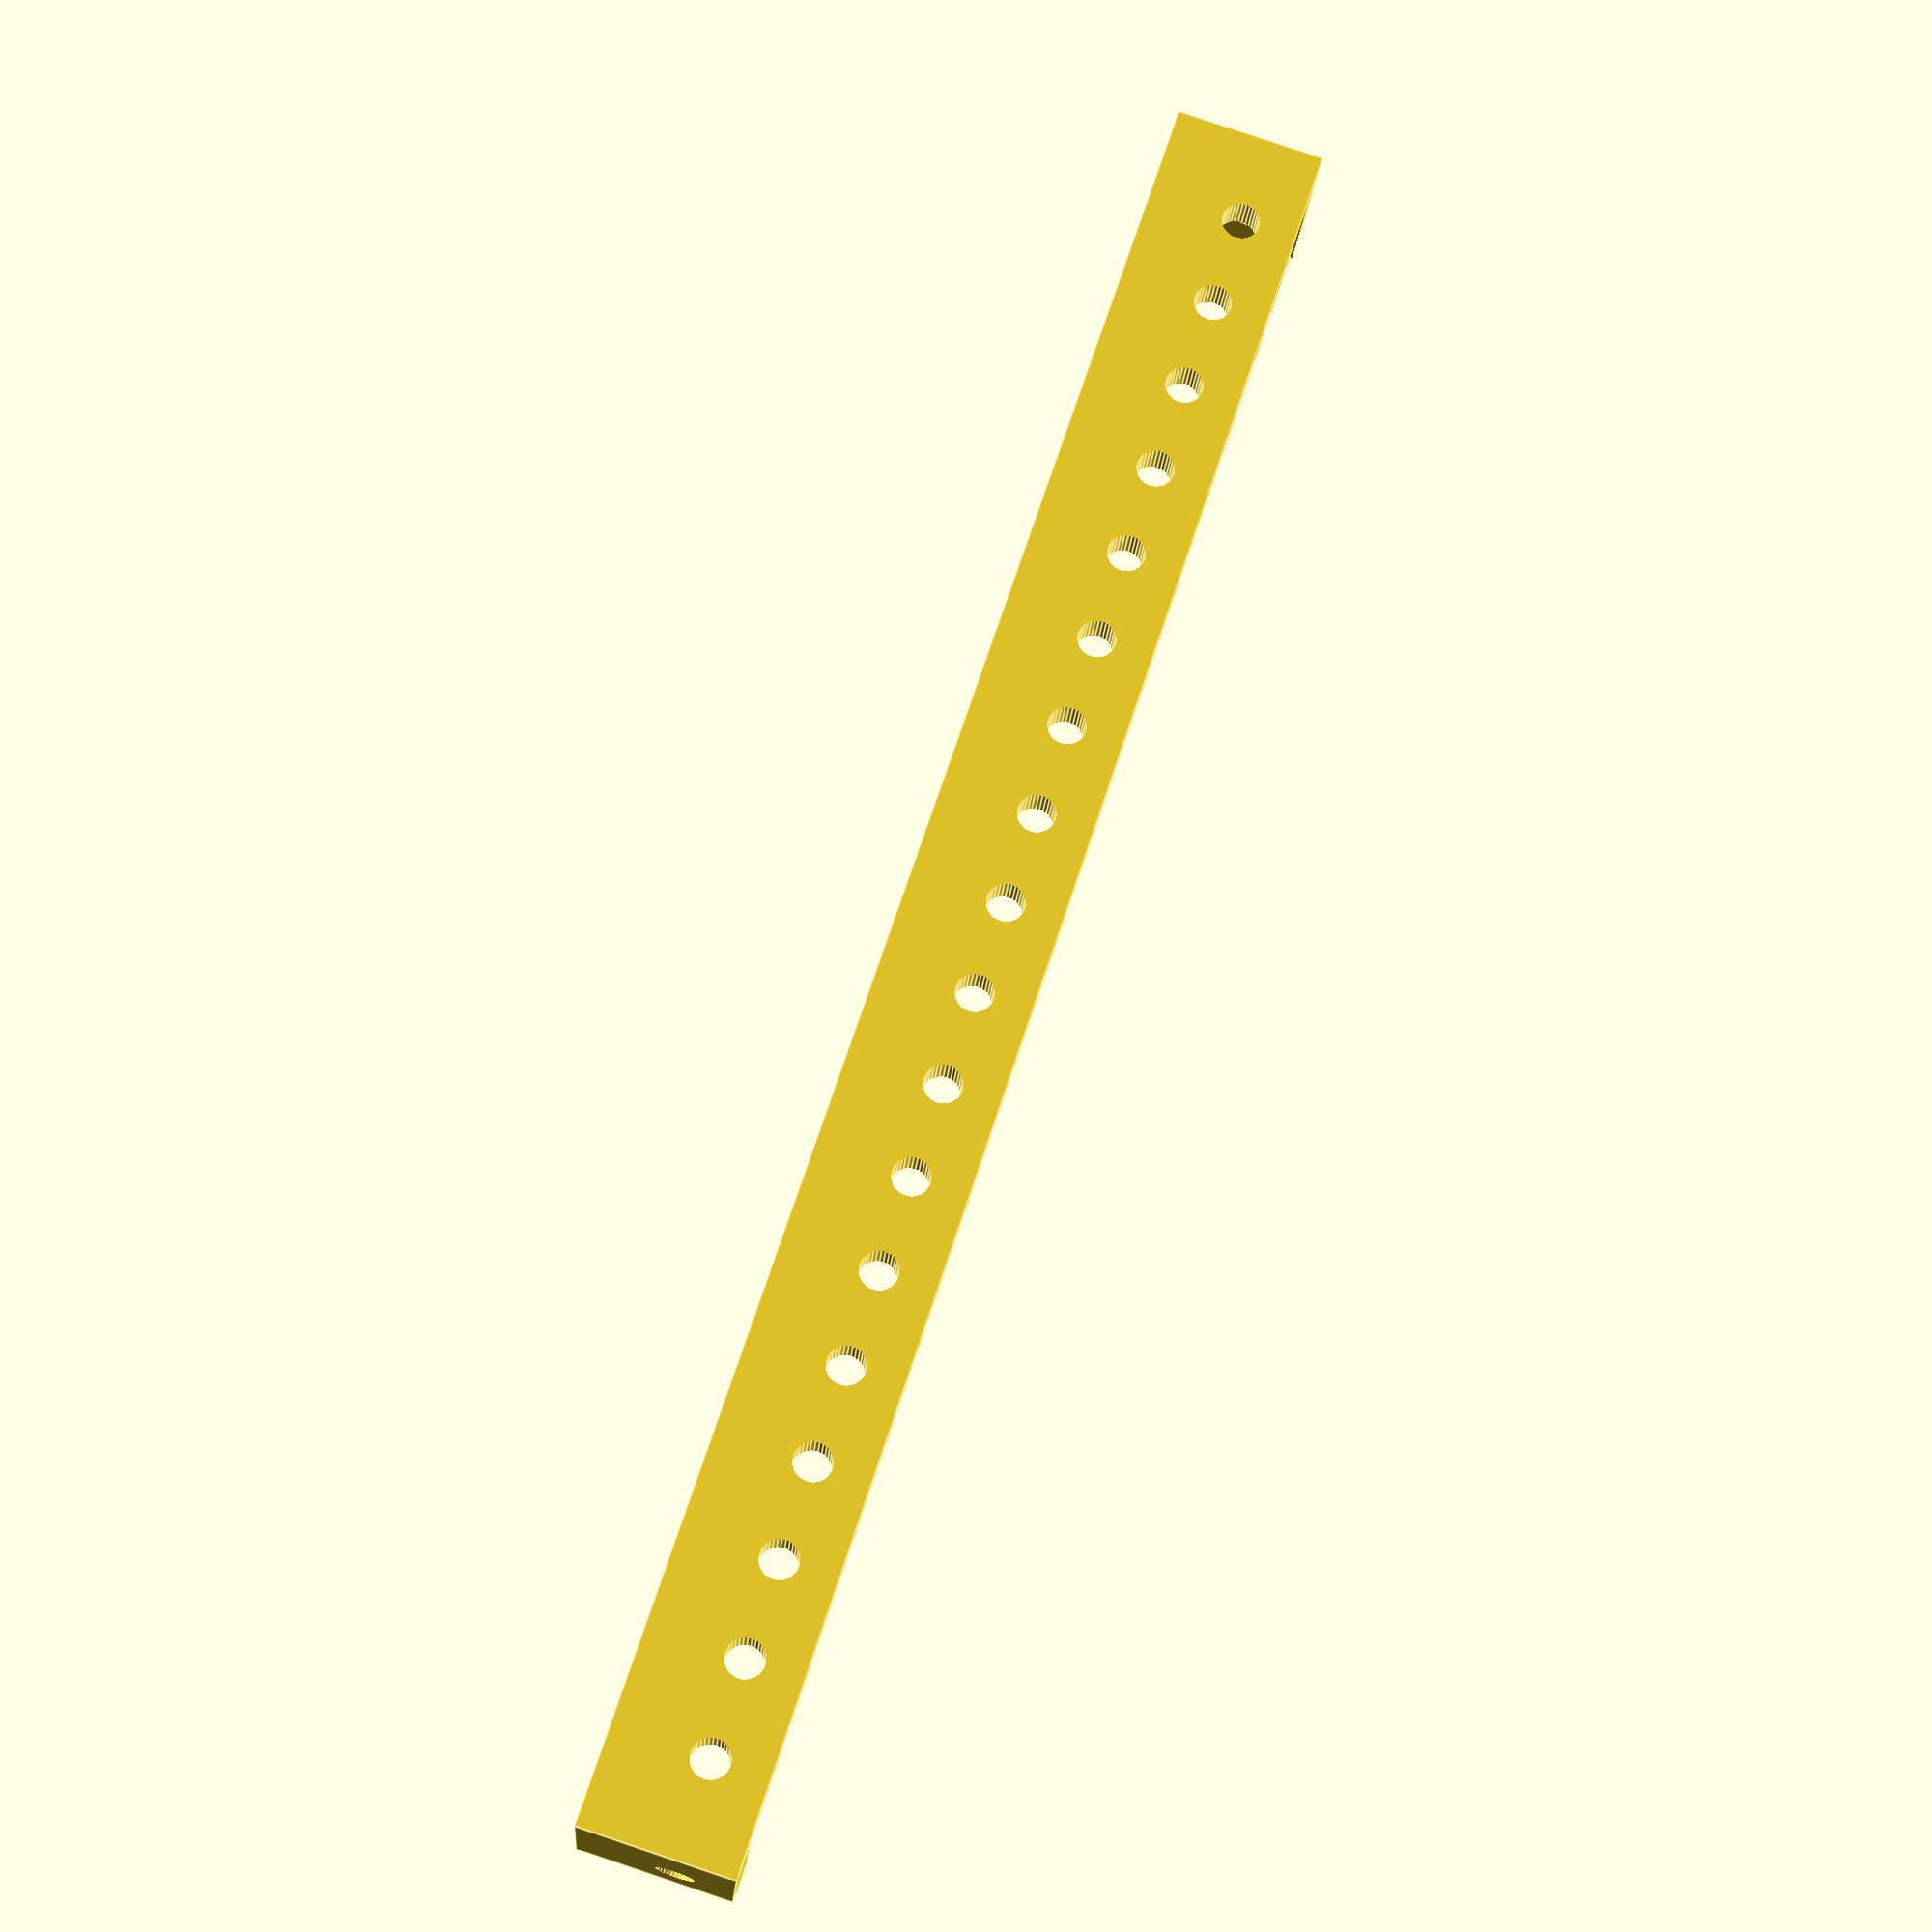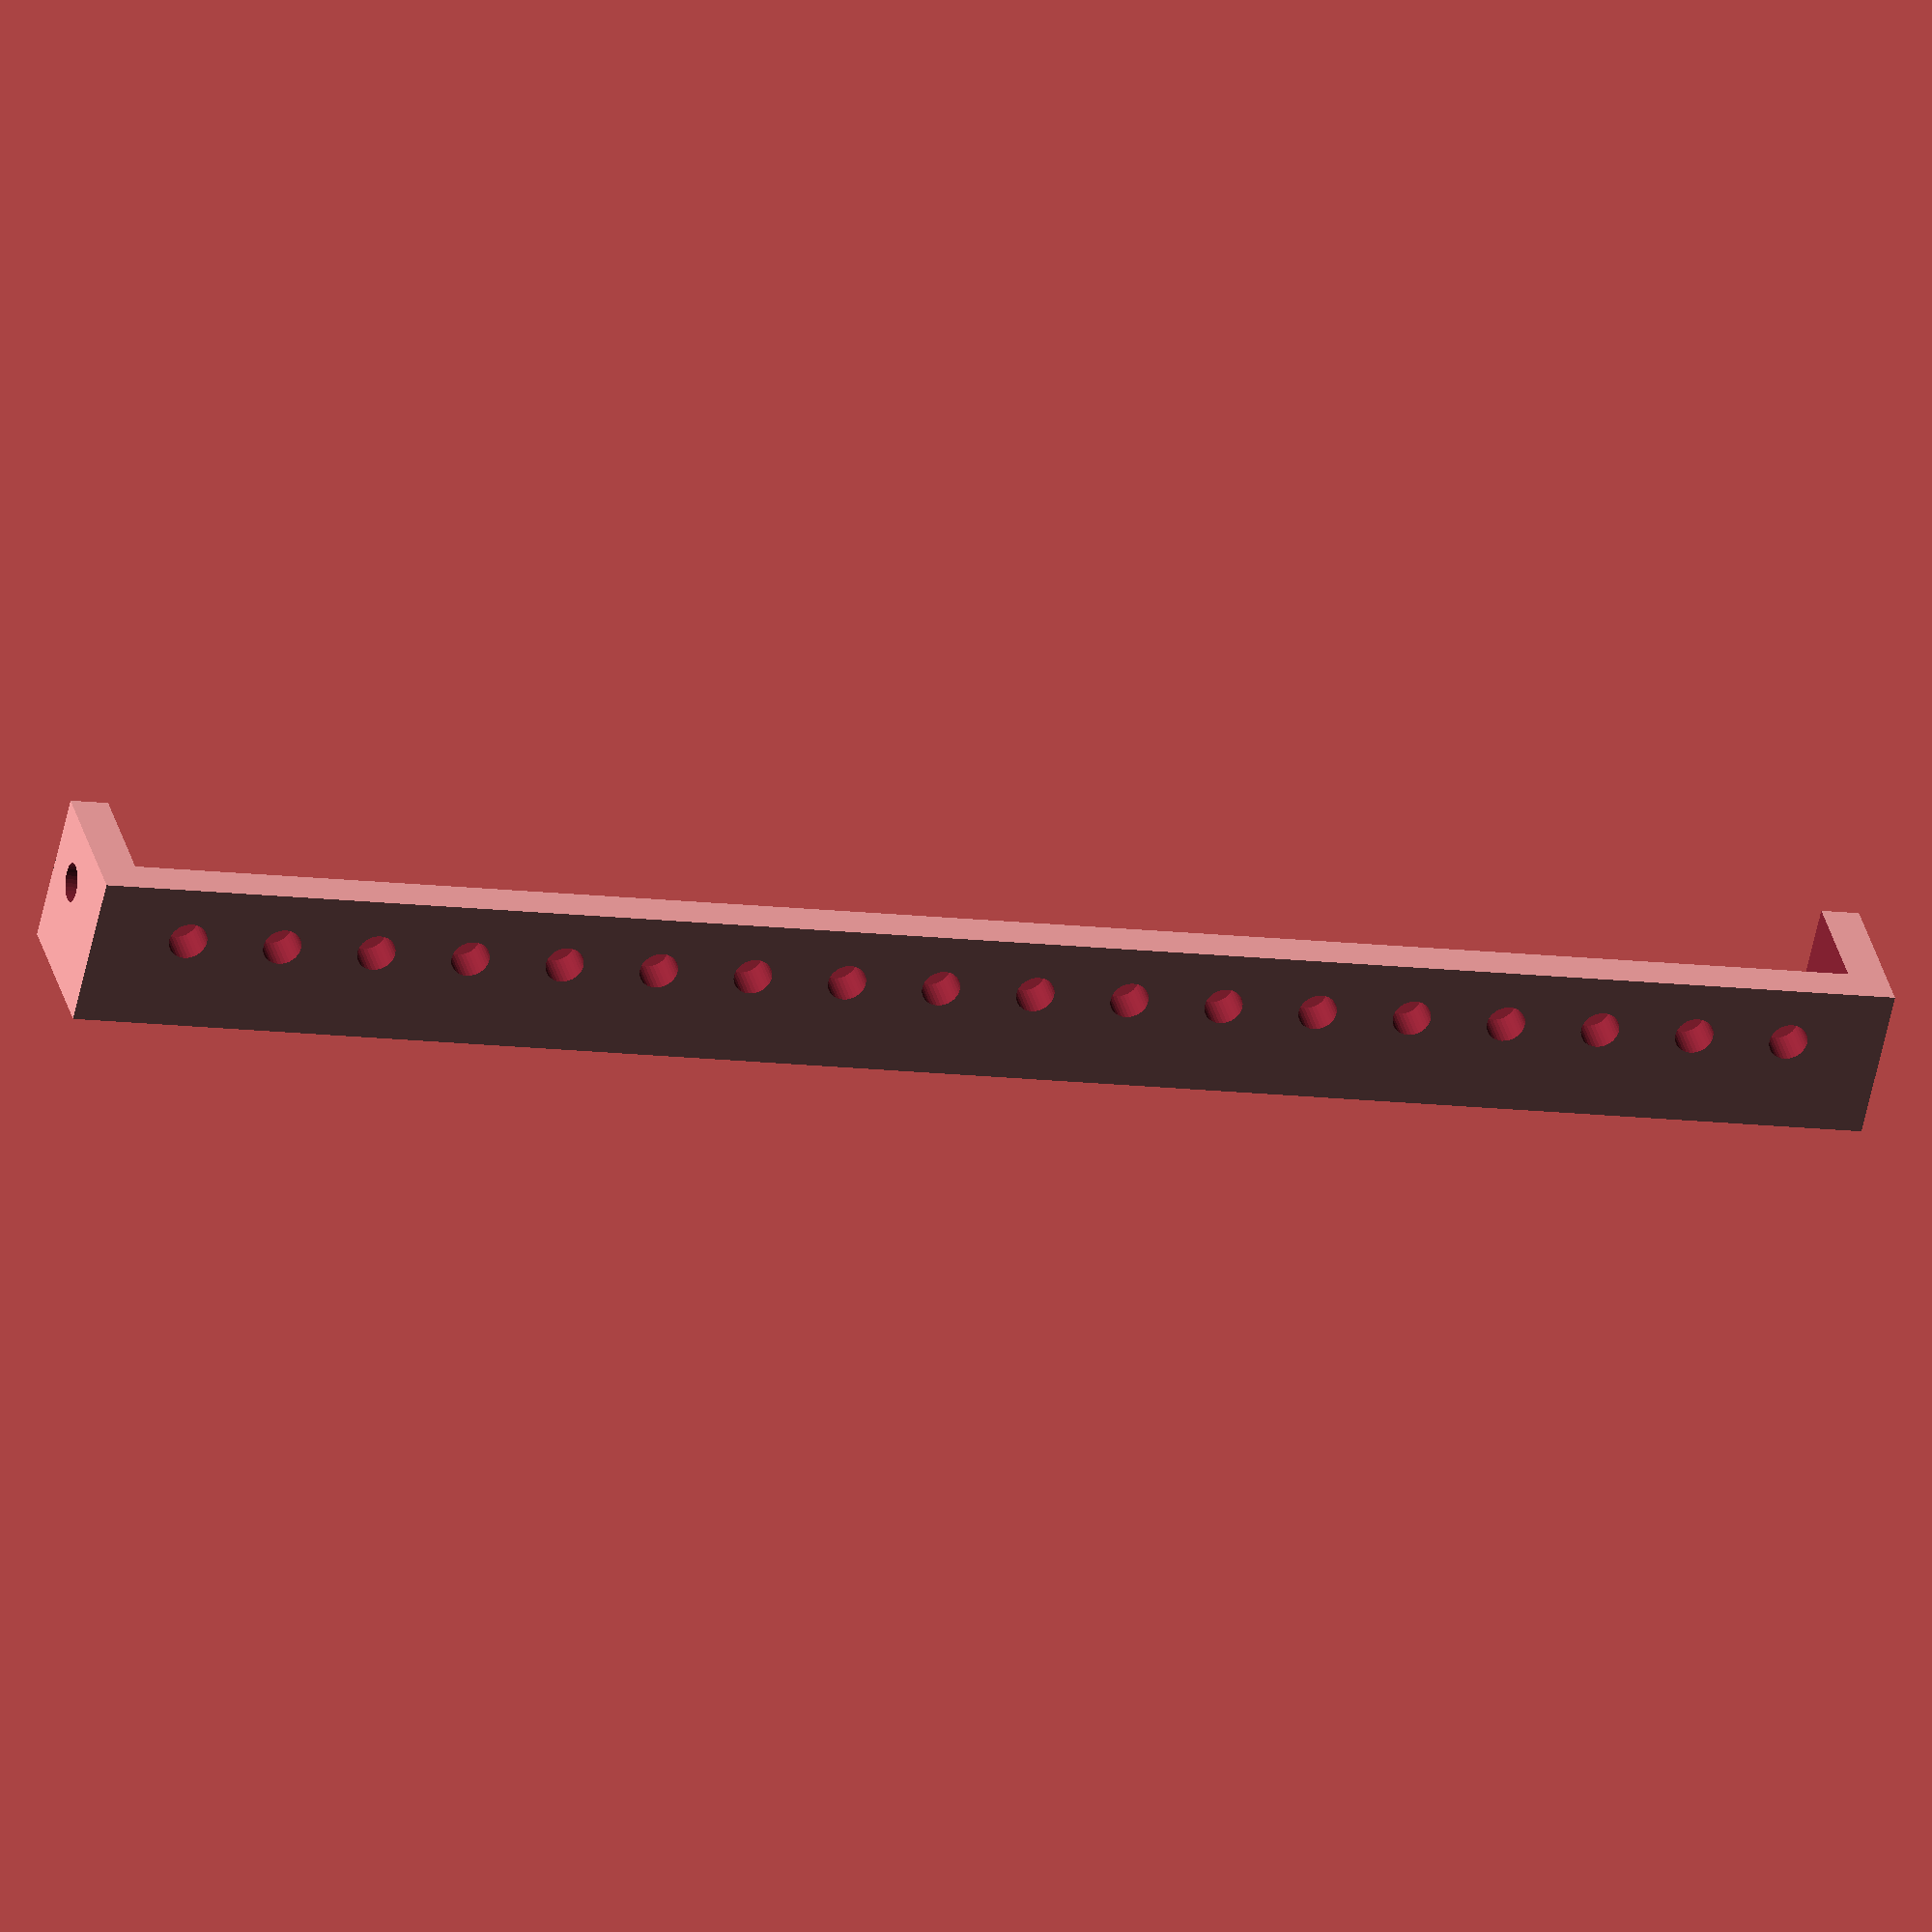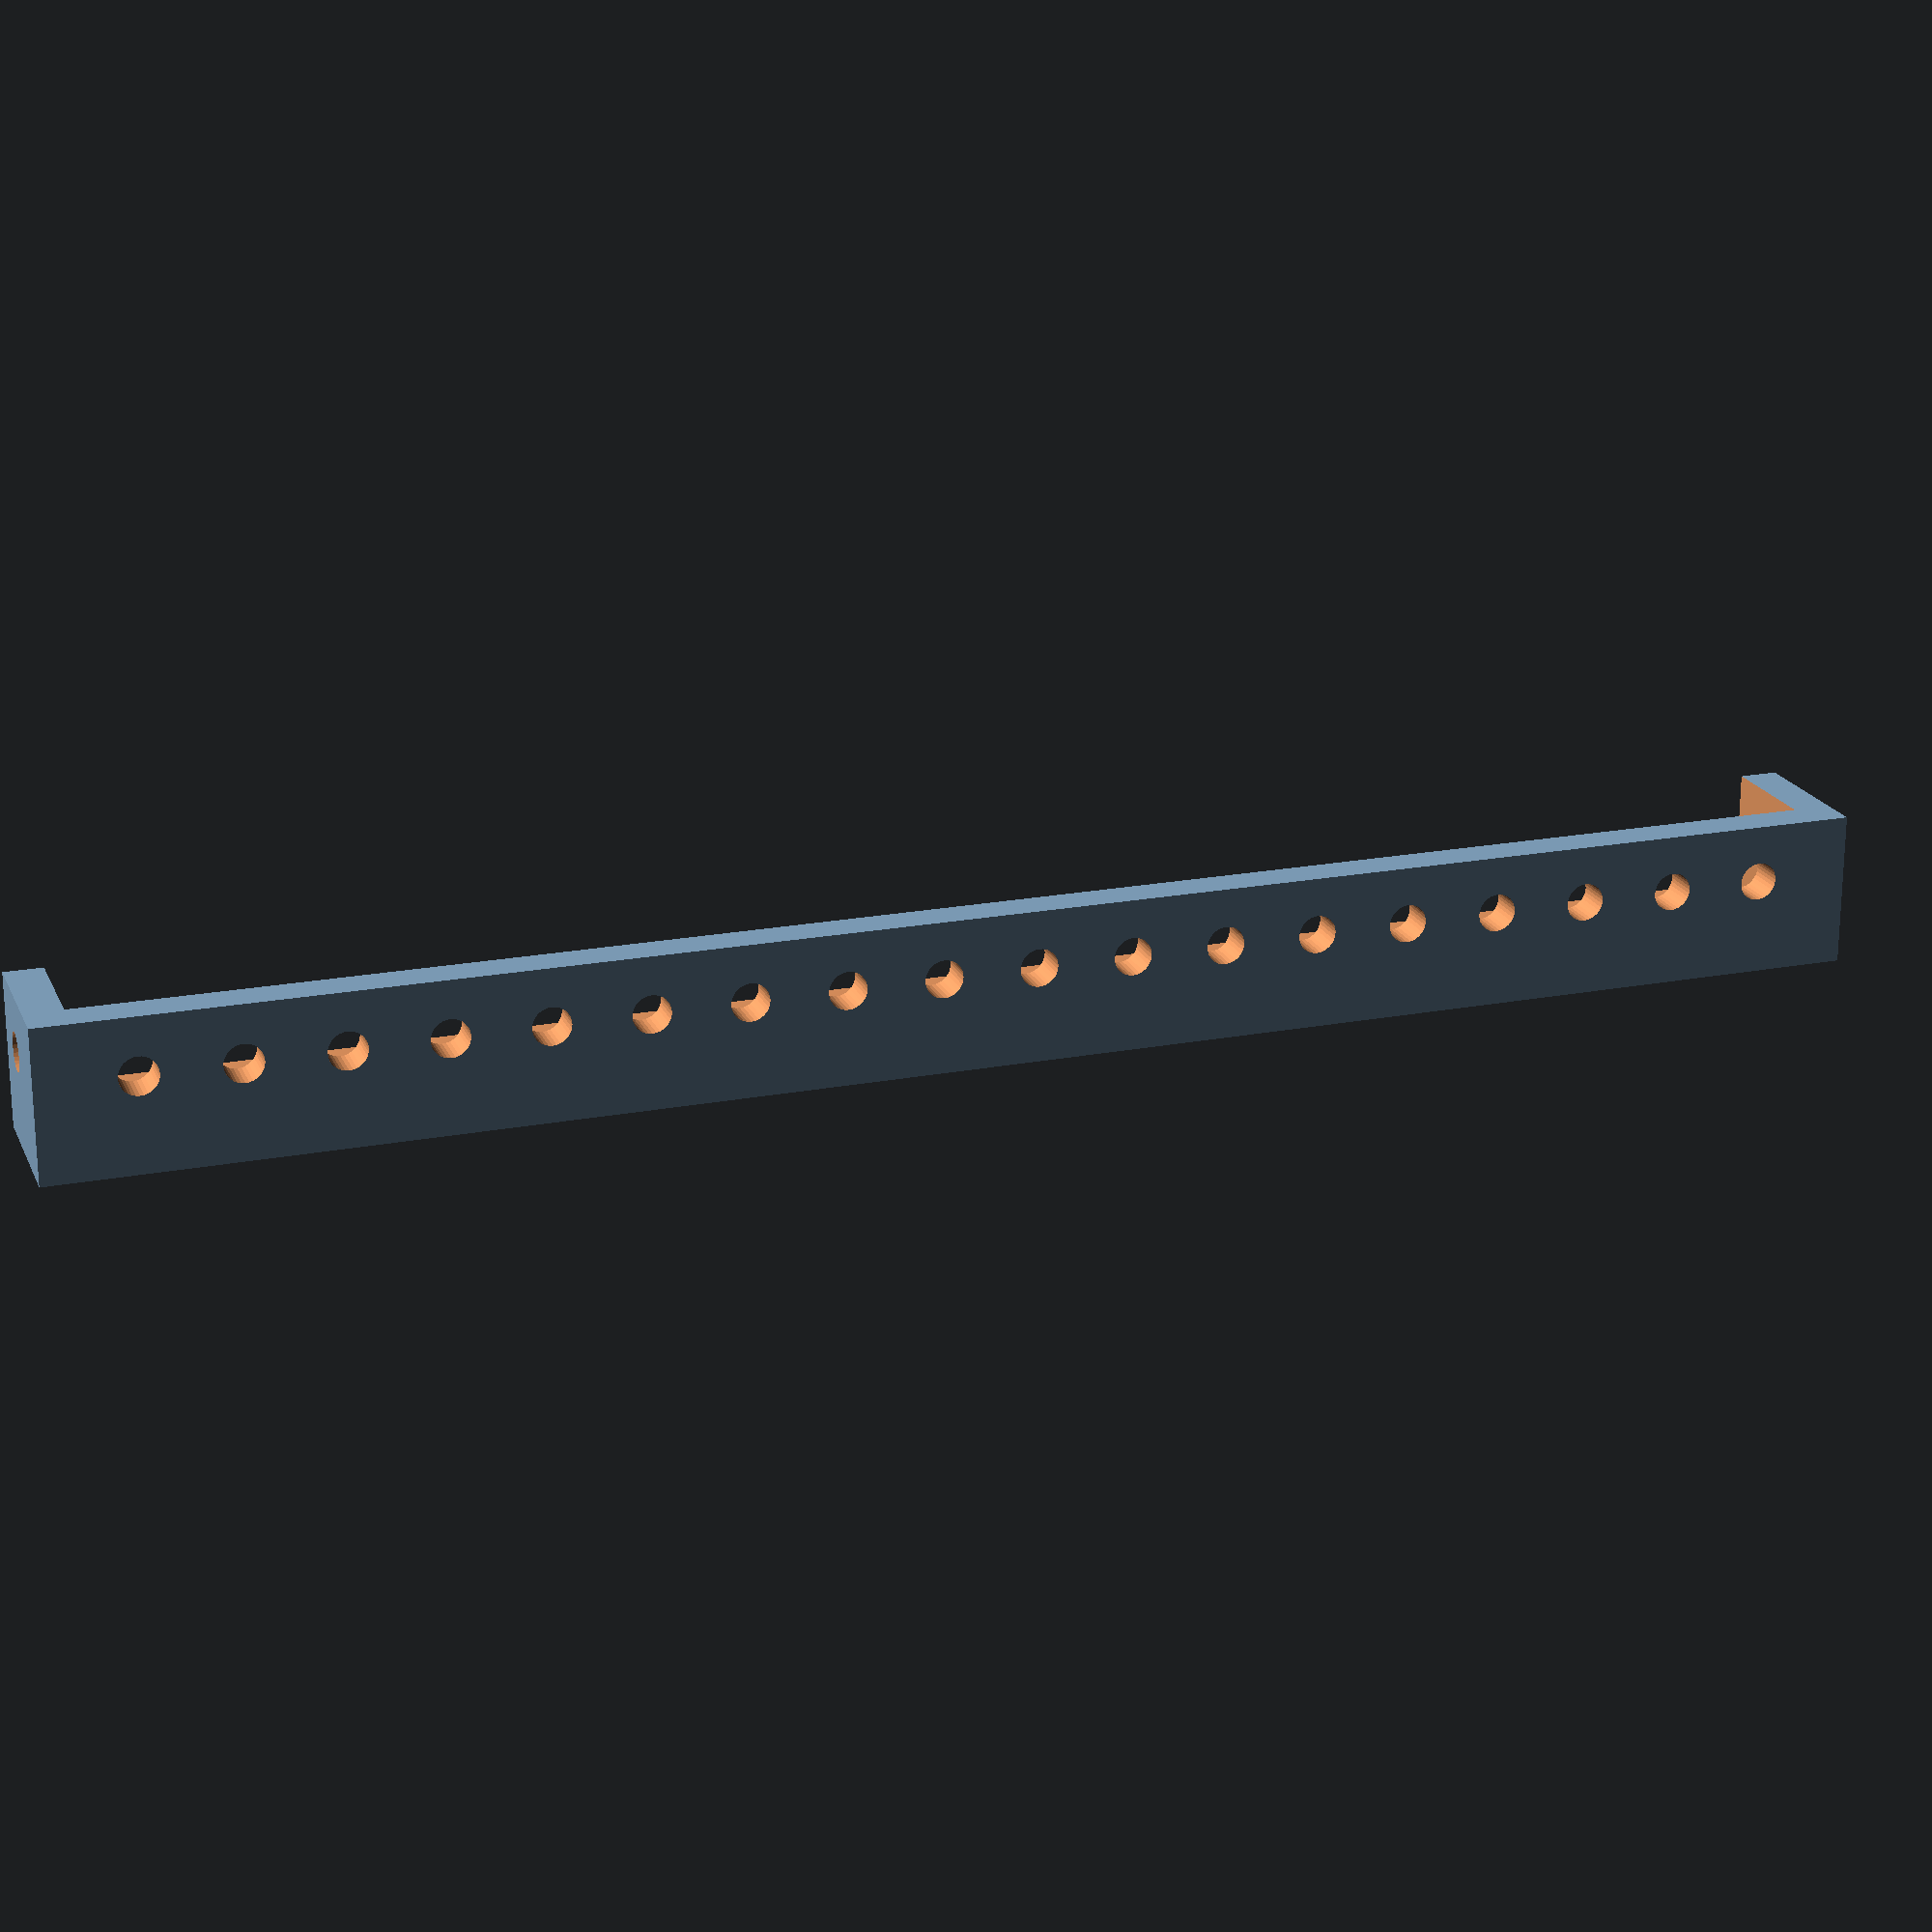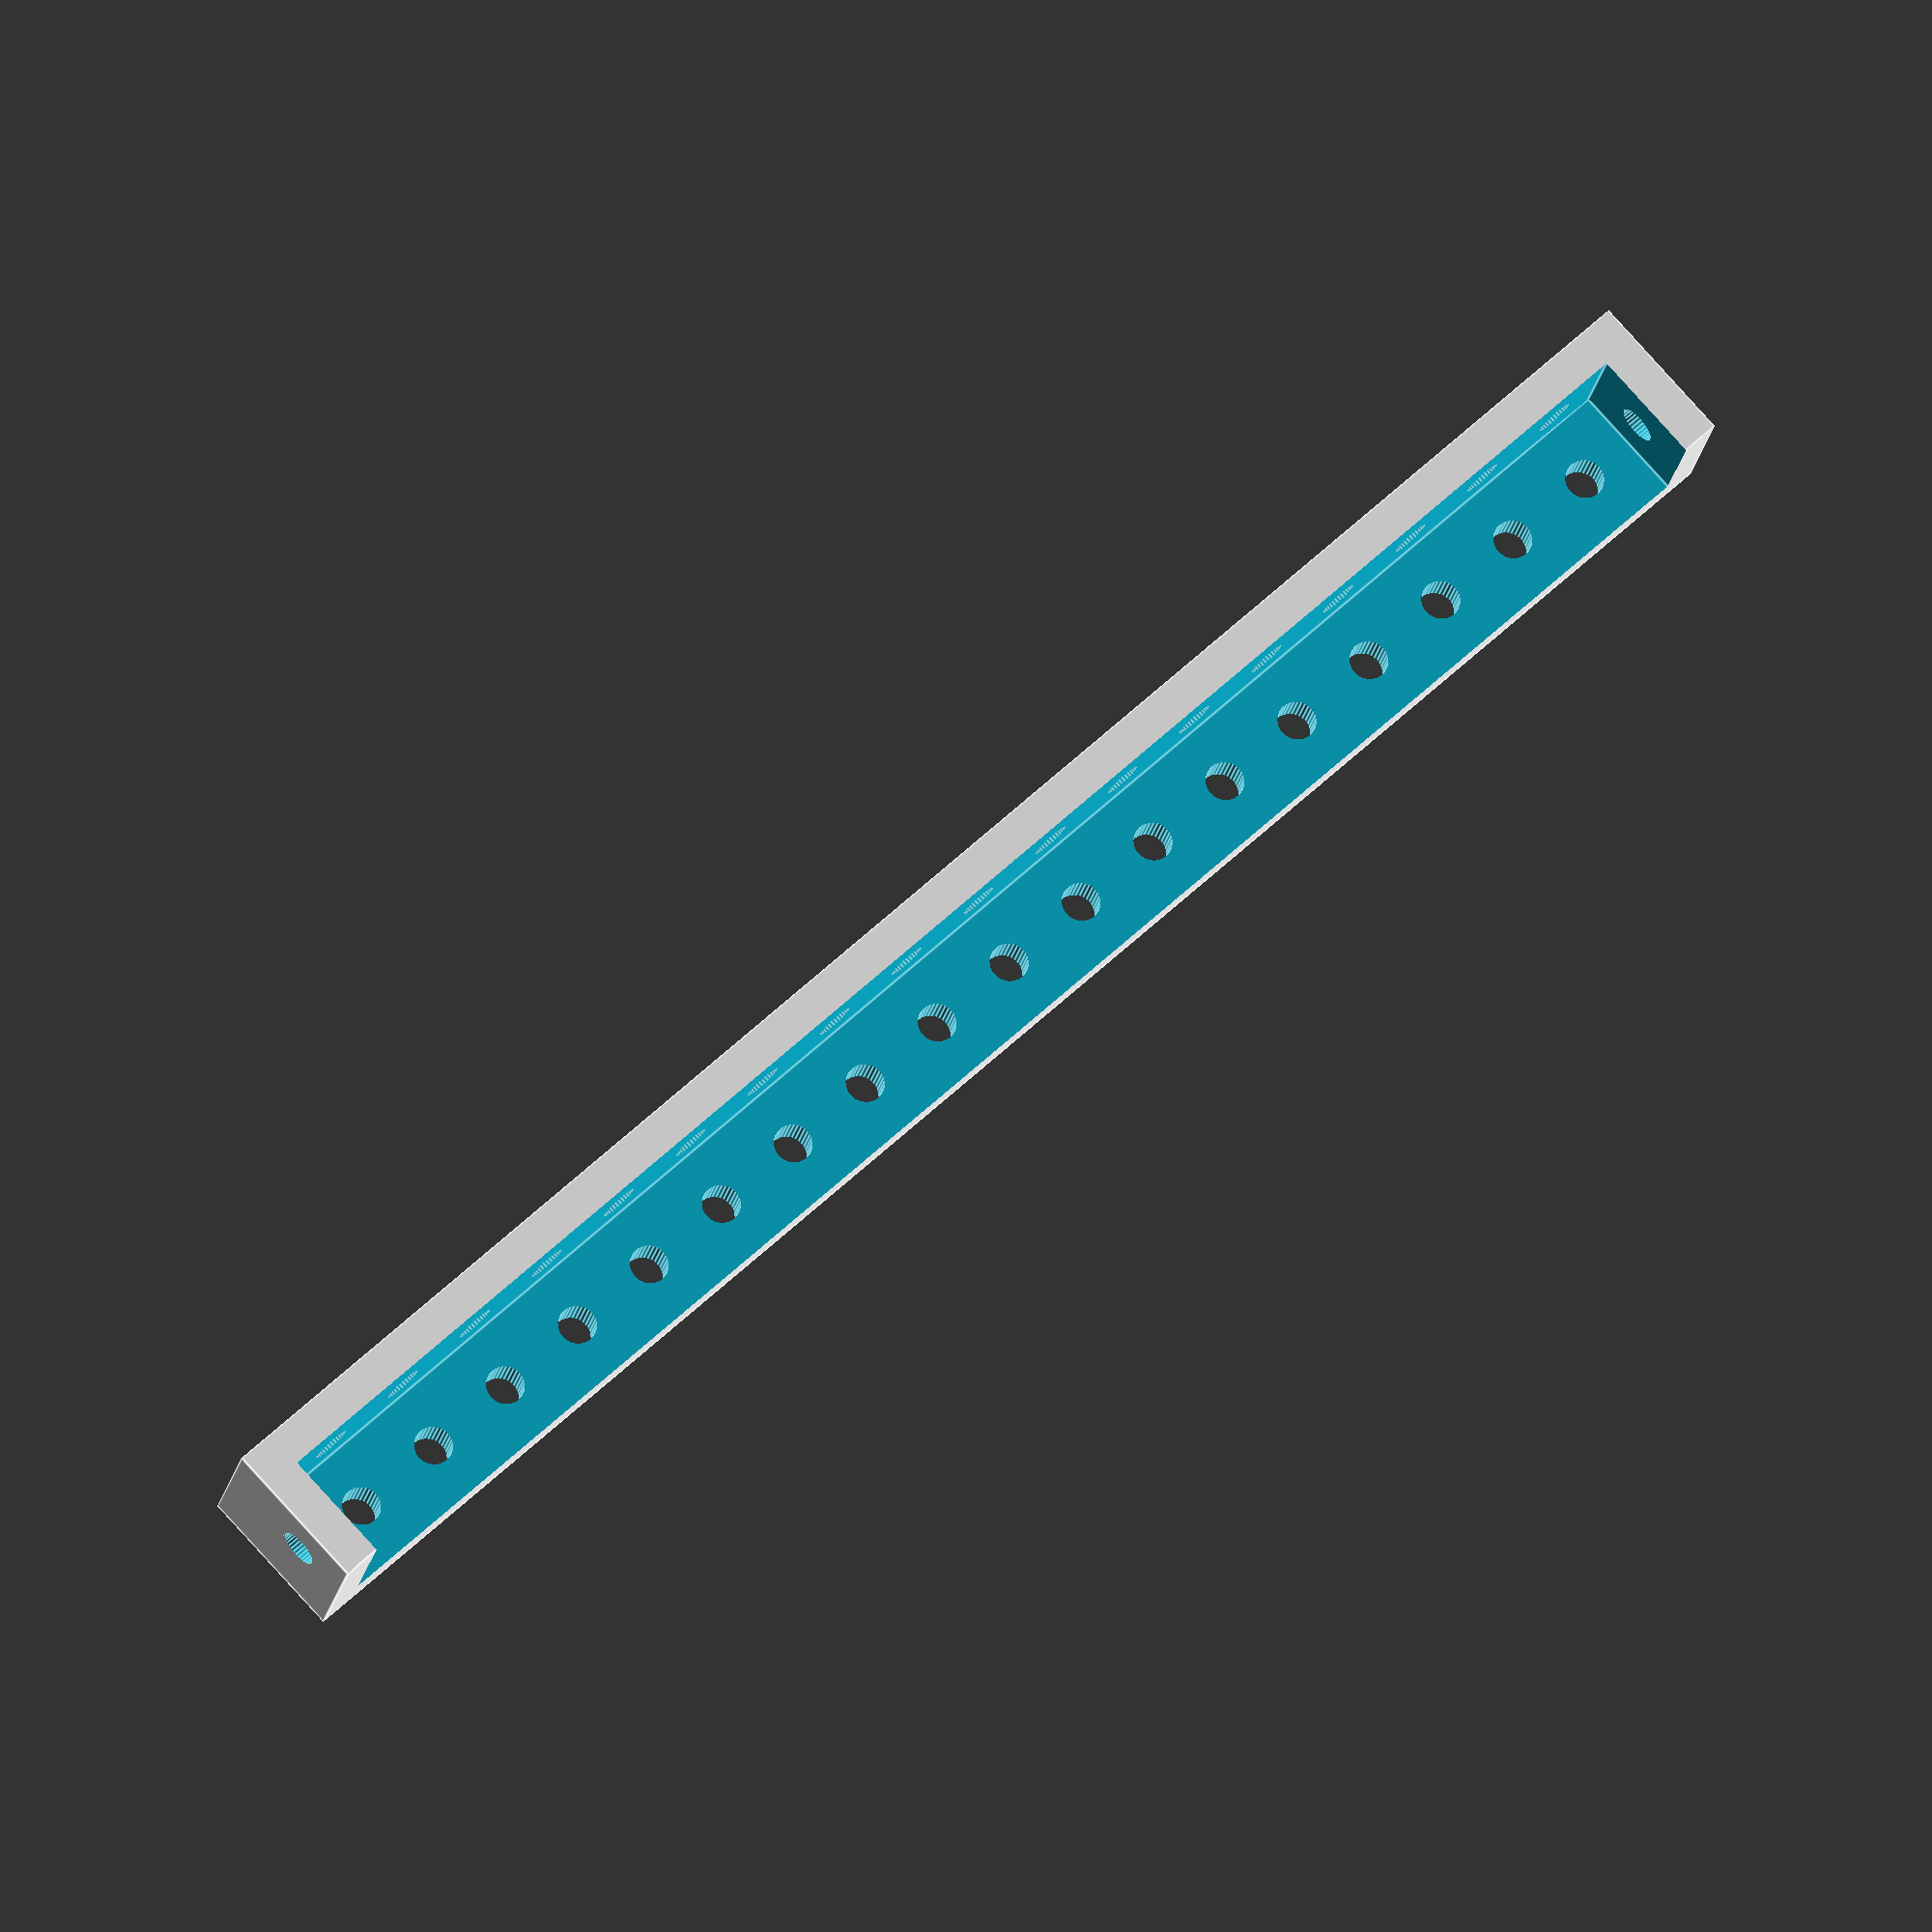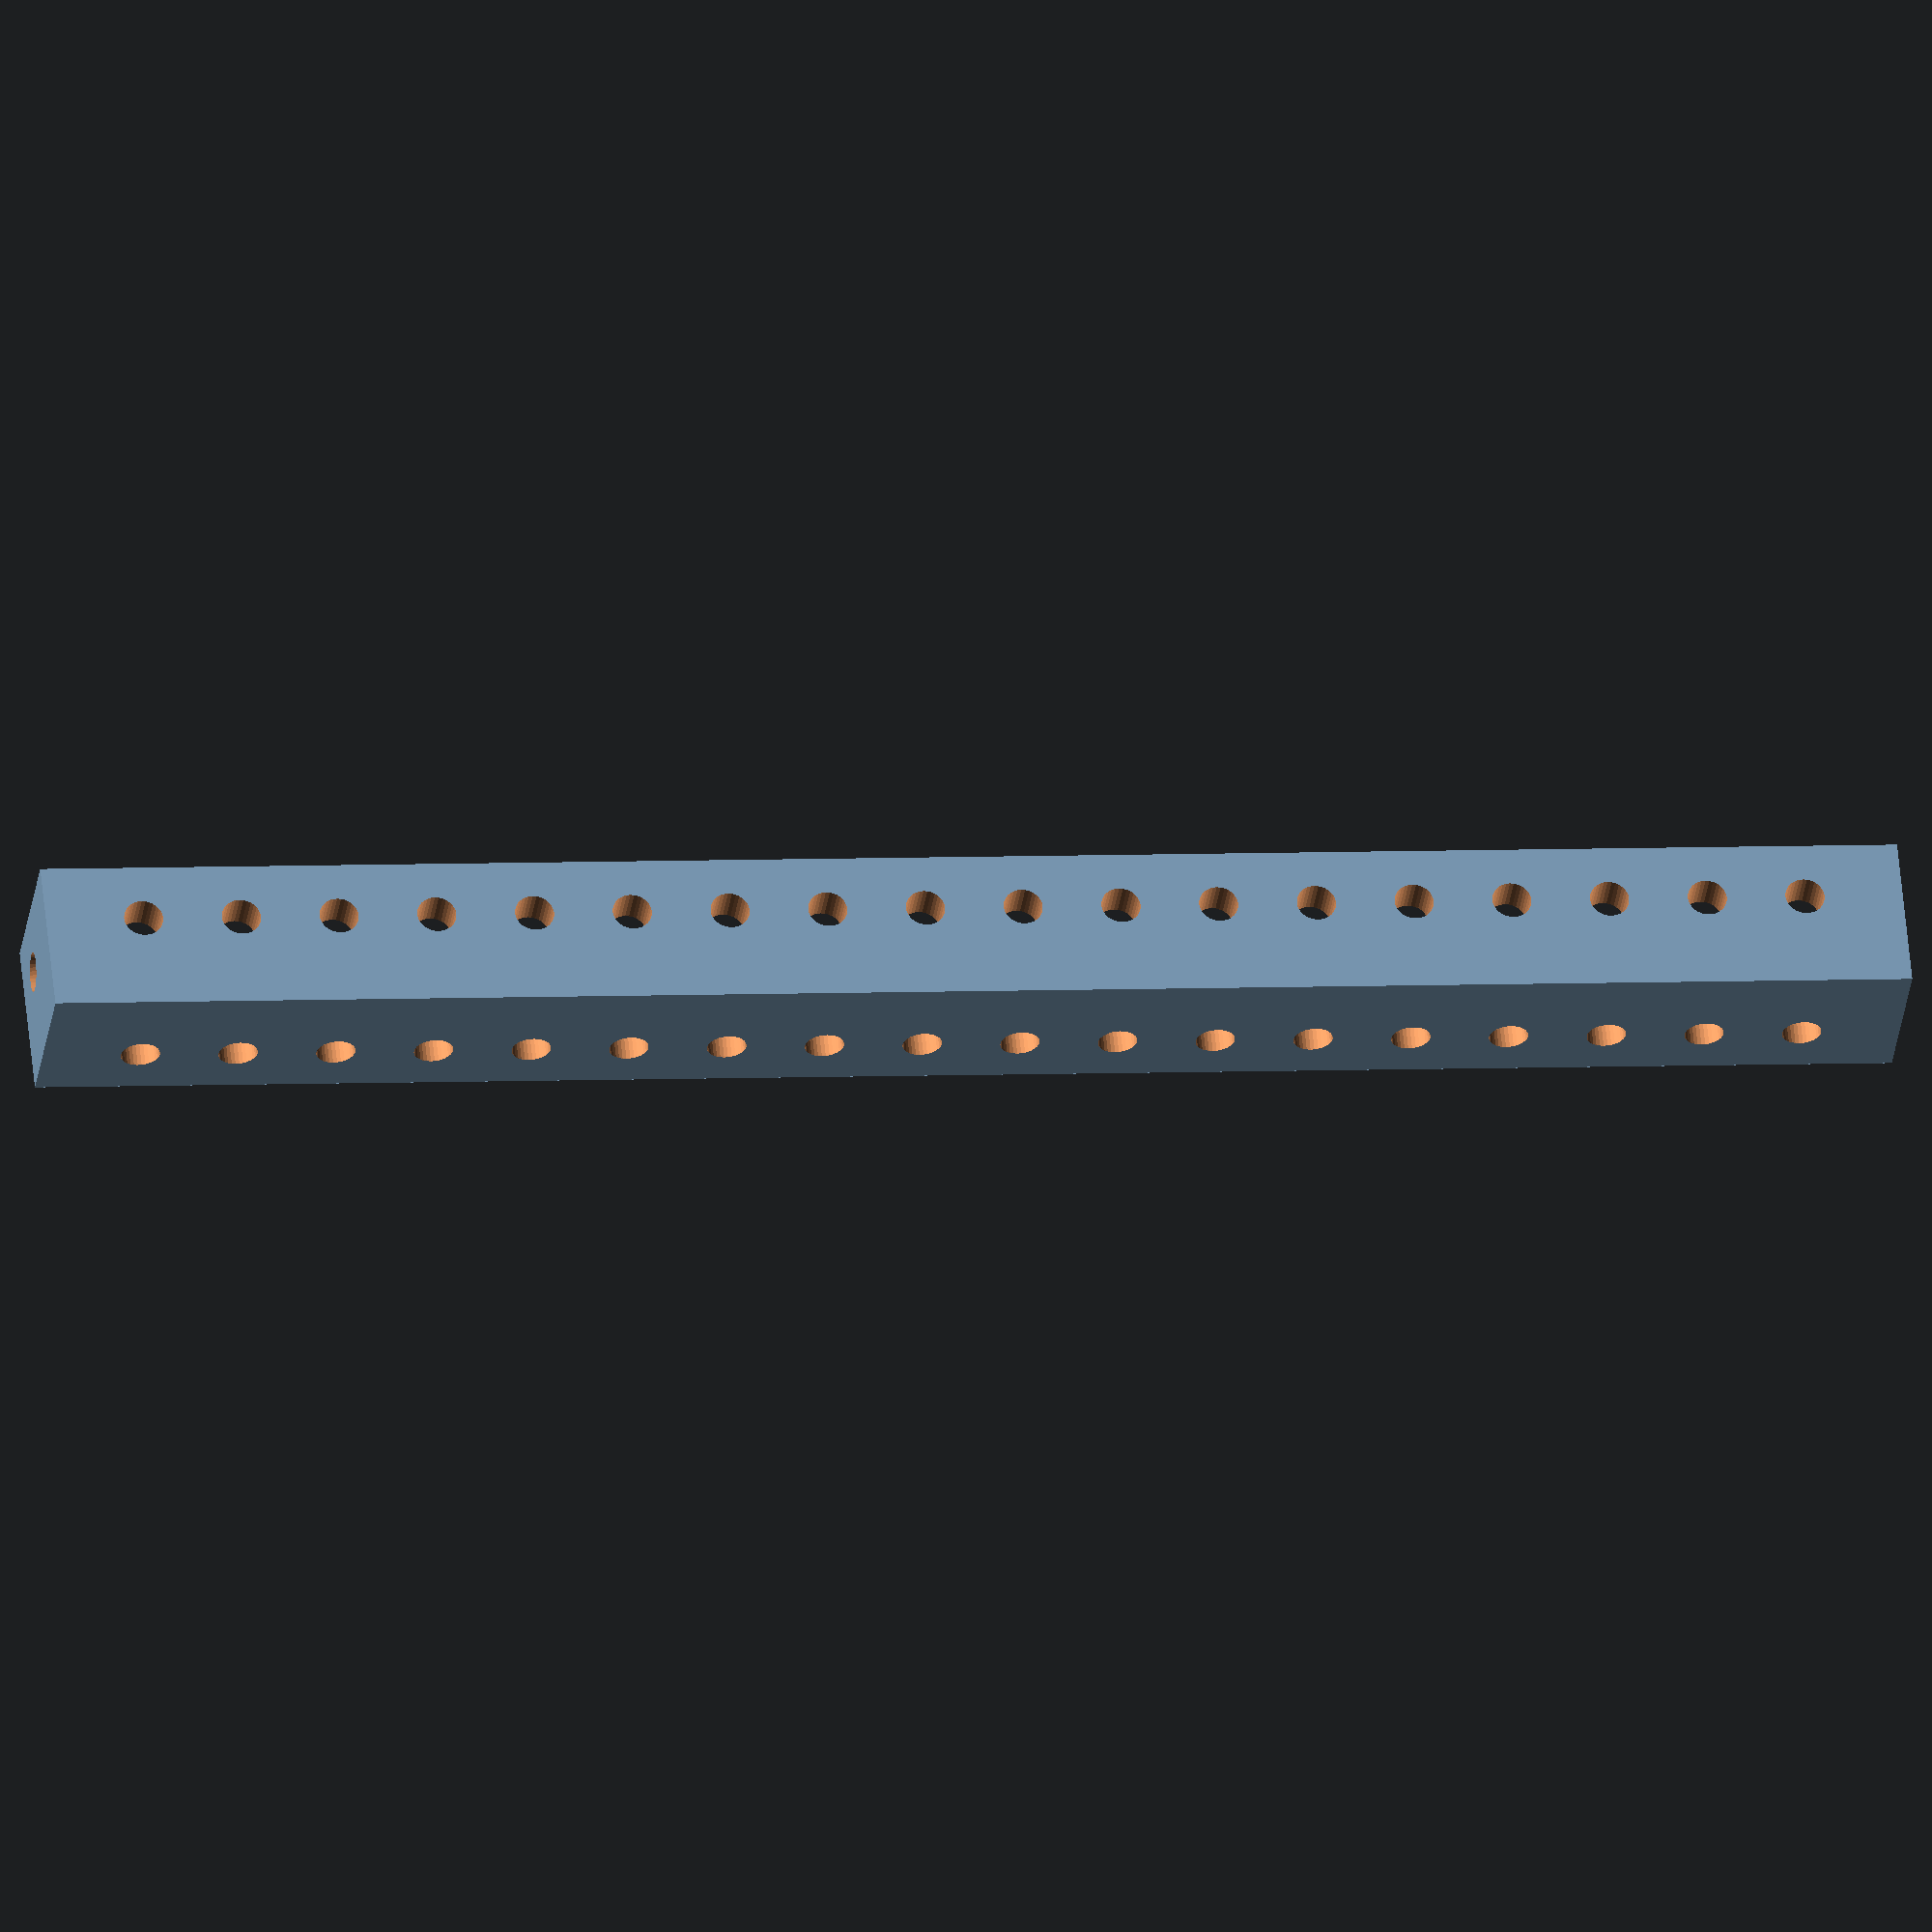
<openscad>

slack = 0.5;
m3Diameter = 3.0;
m3Radius = m3Diameter/2.0;
m3ptr = m3Radius + slack;

legLength = 60;


module baseLeg(legLength) {
  difference() {
    cube(size=[16,16, legLength]);

    translate(v=[4,4,4])
    cube(size=[16, 16, legLength-2*4]);
  }
}


module leg(ui) {
  assert(ui > 0);

  legLength = 20 + (ui-1)*10;
  
  difference() {
    baseLeg(legLength);

    union() {
      for (i = [0:ui-1]) {
        translate(v=[0,10,(i+1)*10])
          rotate(a=[0,90,0])
          cylinder(h = 100, r = m3ptr, $fn=32, center=true);

        translate(v=[10,0,(i+1)*10])
          rotate(a=[90,0,0])
          cylinder(h = 100, r = m3ptr, $fn=32, center=true);
      }

      translate(v=[10,10,legLength/2])
      cylinder(h = legLength*2, r = m3ptr, $fn=32, center=true);
    }
  }
}

leg(18);

</openscad>
<views>
elev=109.2 azim=274.0 roll=161.9 proj=p view=edges
elev=191.1 azim=137.1 roll=288.1 proj=o view=wireframe
elev=159.7 azim=179.9 roll=289.0 proj=p view=wireframe
elev=117.4 azim=193.0 roll=133.4 proj=o view=edges
elev=175.4 azim=216.6 roll=279.3 proj=o view=solid
</views>
